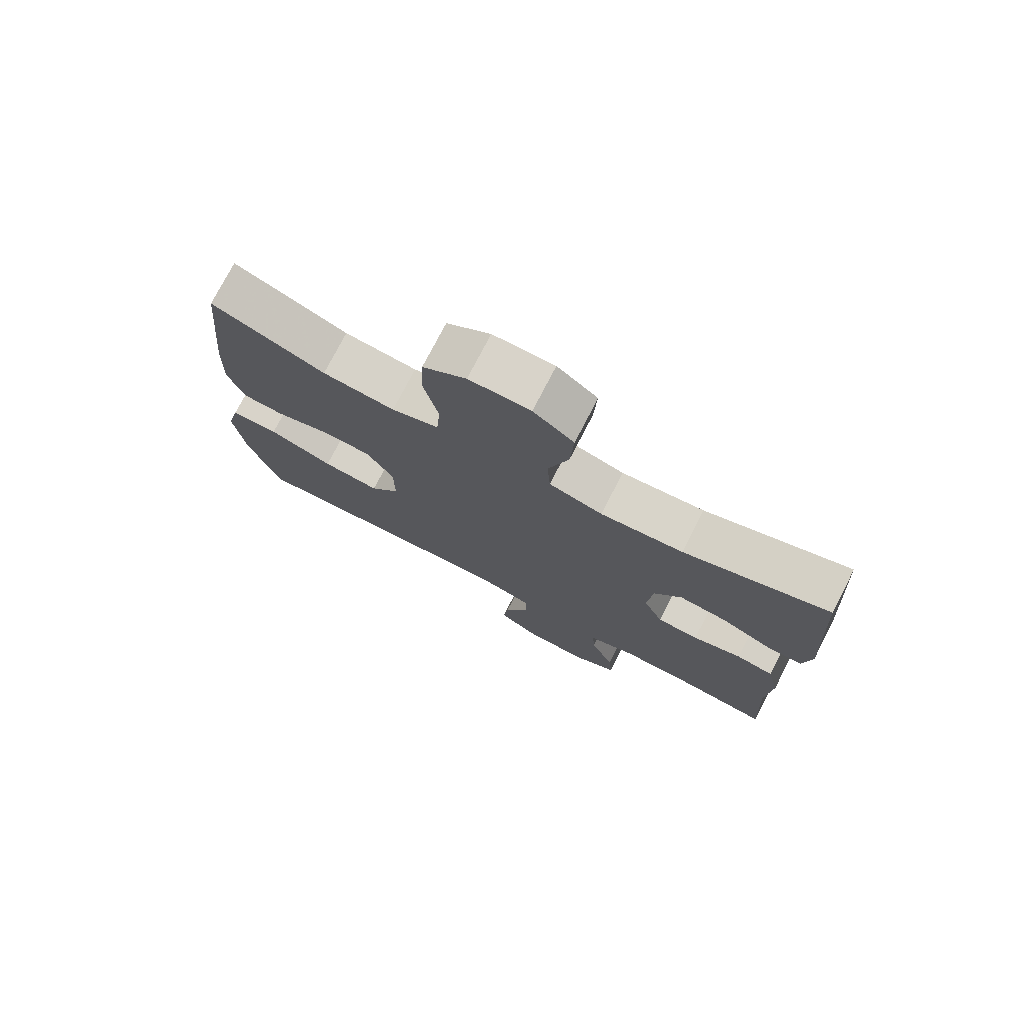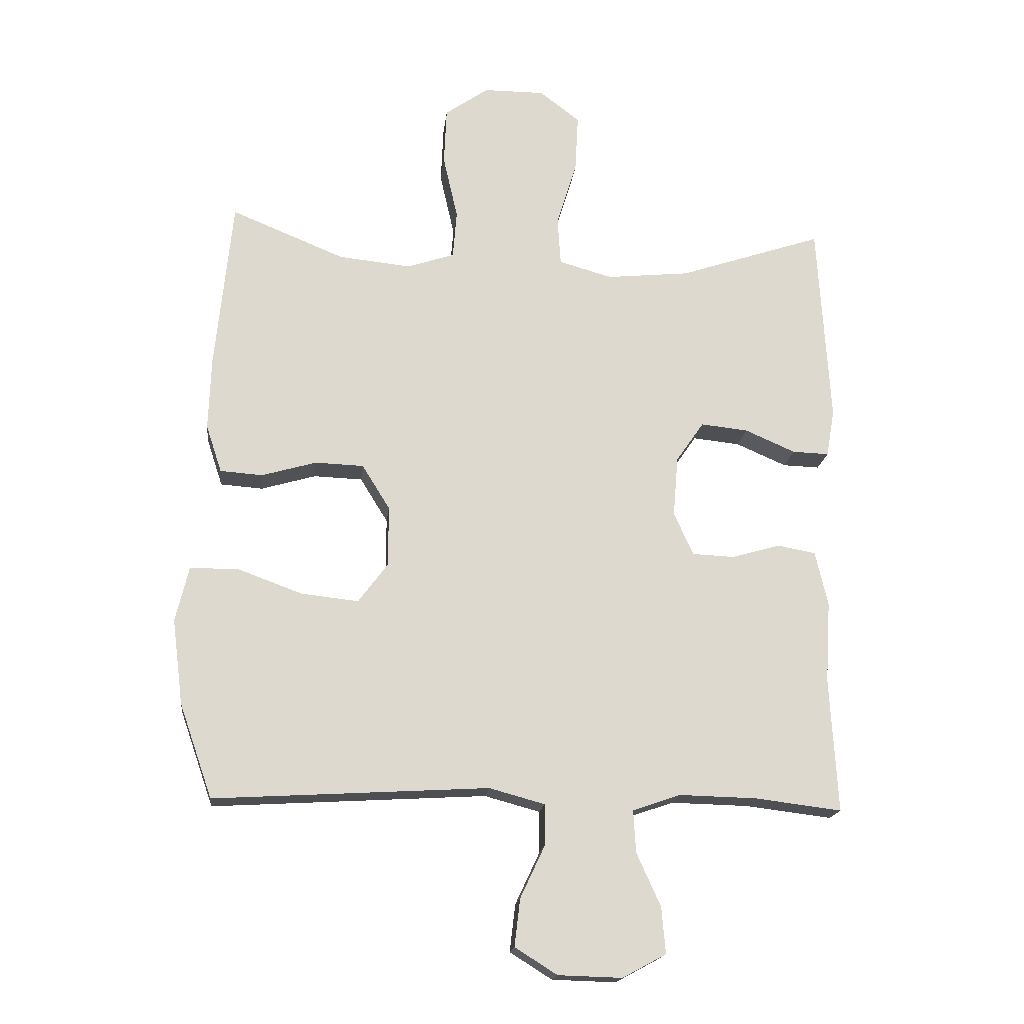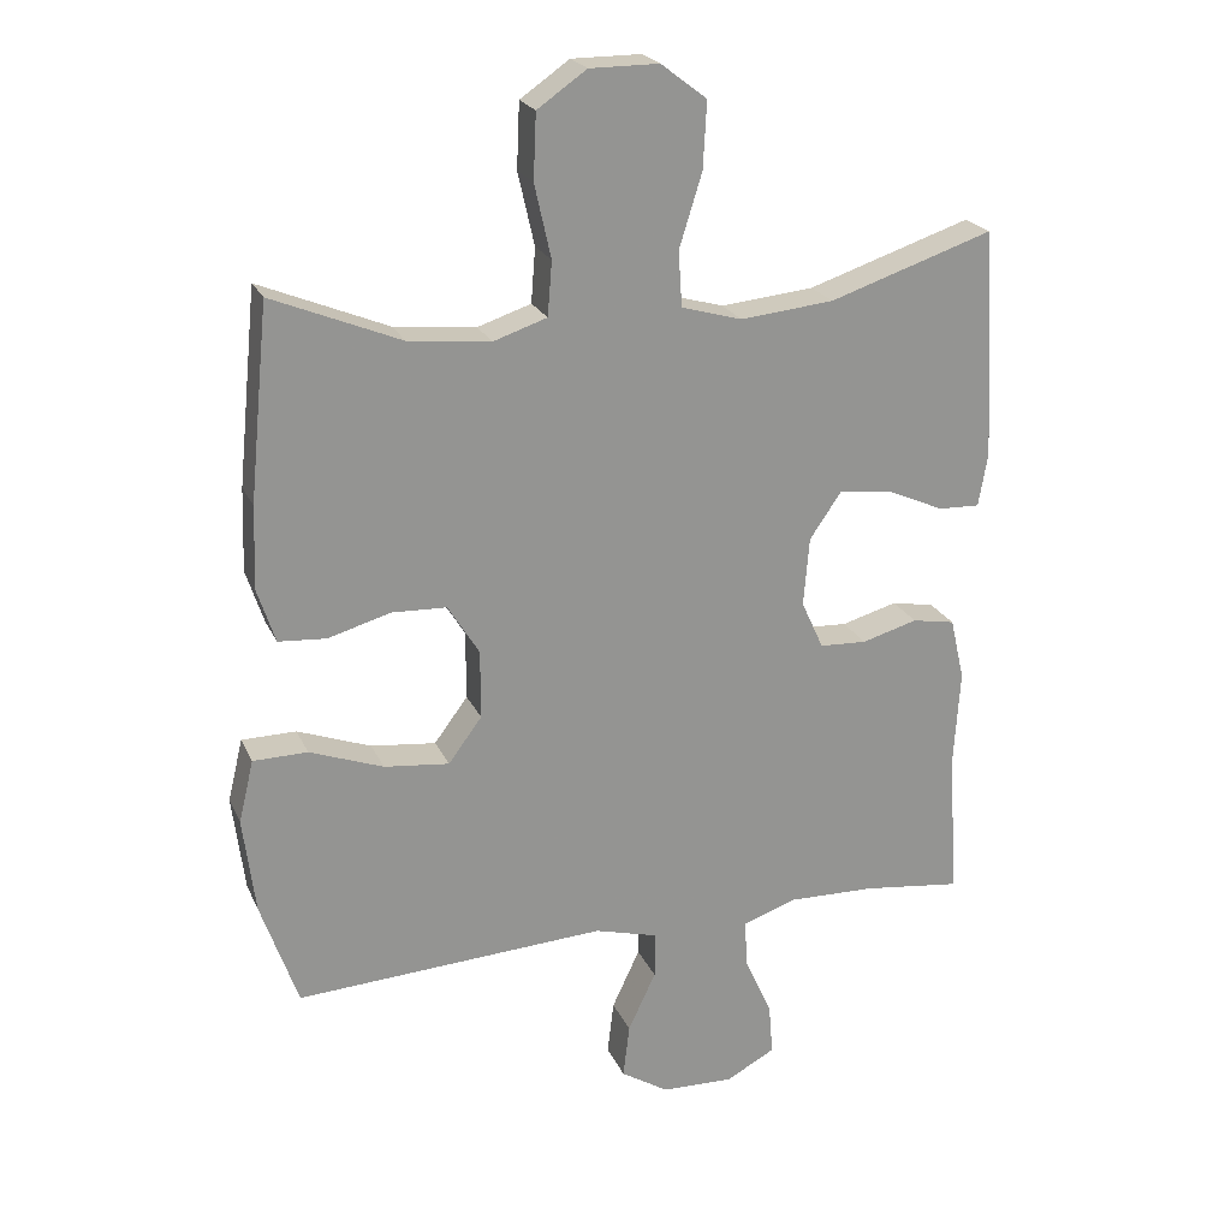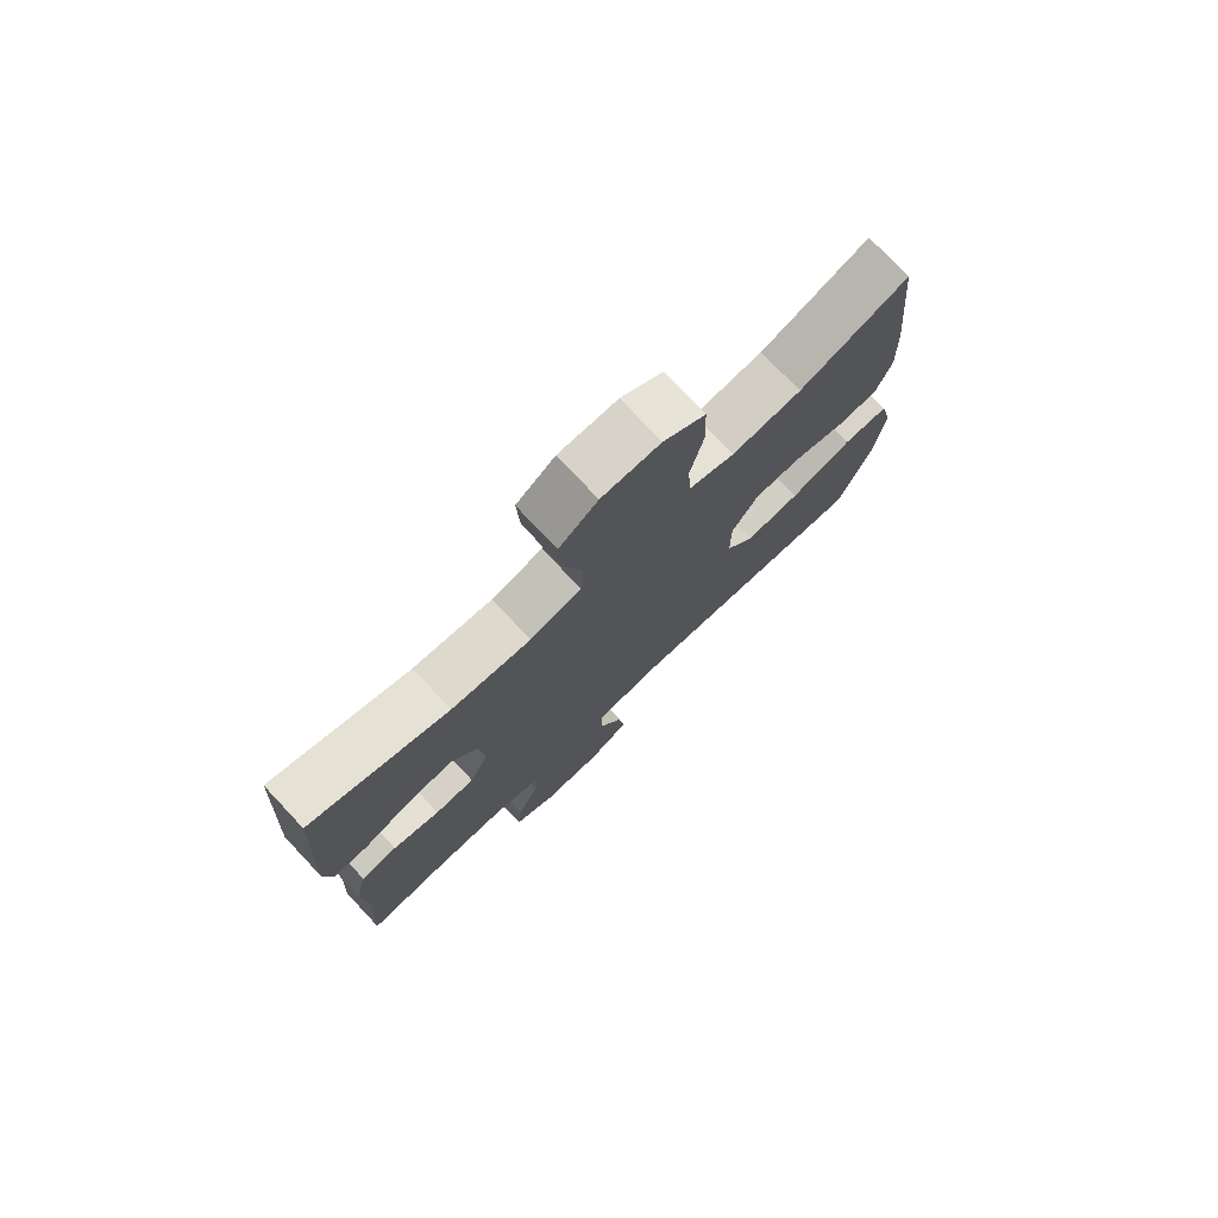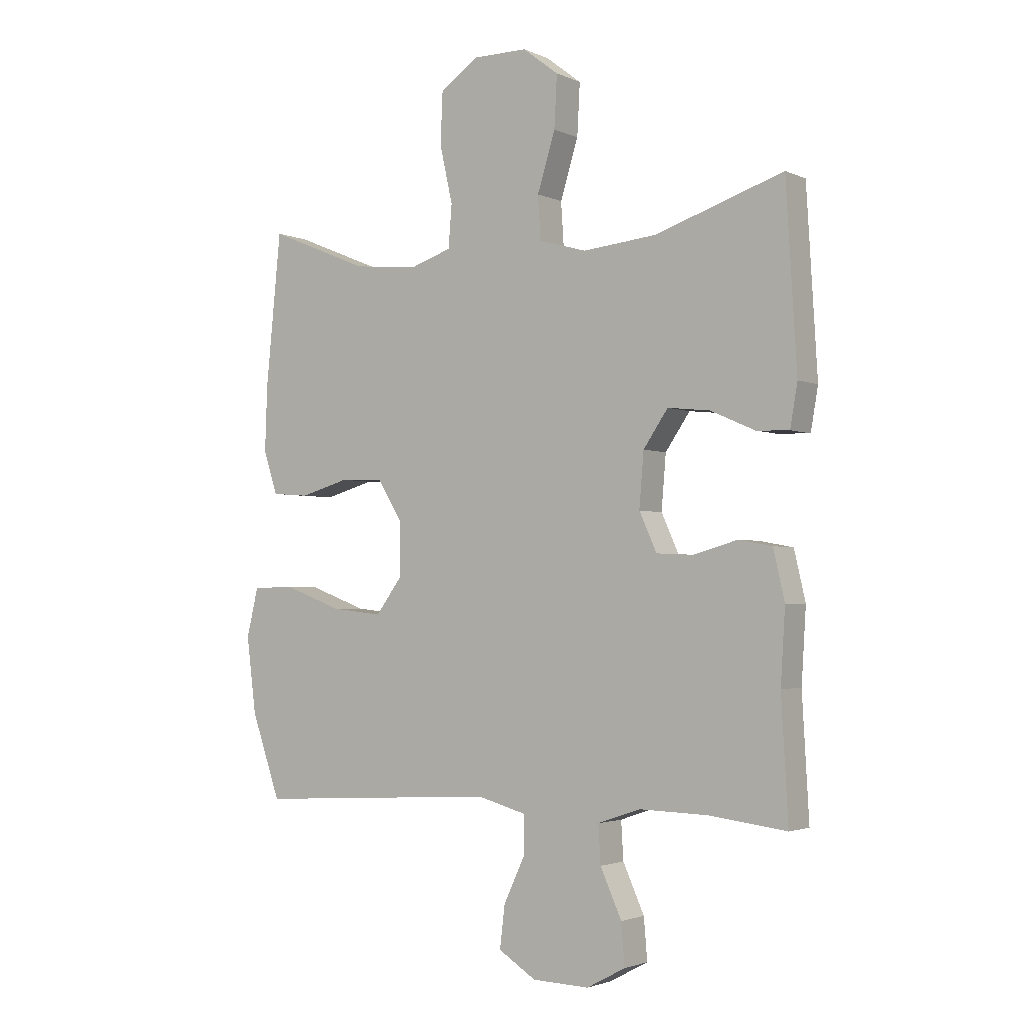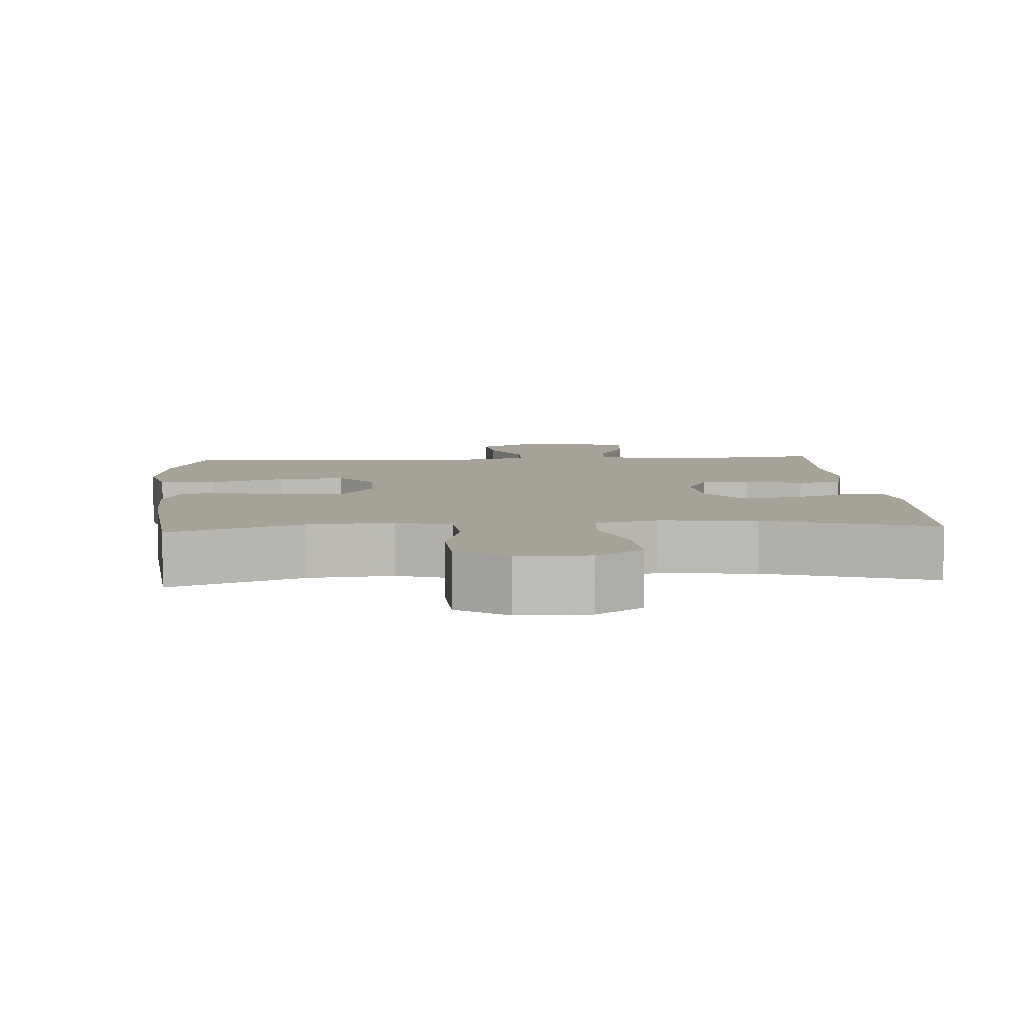
<metadata>
{"format":"obj","ext":"obj","renderer":"f3d","projection":"perspective","resolution":1024,"background":"white","views":[{"elev":76.0,"azim":27.3,"up":"+Z"},{"elev":-17.7,"azim":-6.2,"up":"+Z"},{"elev":22.4,"azim":-19.4,"up":"+Z"},{"elev":76.5,"azim":136.7,"up":"+Z"},{"elev":-2.5,"azim":34.0,"up":"+Z"},{"elev":6.5,"azim":-3.7,"up":"+Y"}]}
</metadata>
<code>
v -0.5 0.07 0.5
v -0.32 0.07 0.426
v -0.205 0.07 0.414
v -0.13 0.07 0.439
v -0.124 0.07 0.515
v -0.147 0.07 0.617
v -0.143 0.07 0.708
v -0.074 0.07 0.756
v 0.023 0.07 0.756
v 0.087 0.07 0.707
v 0.082 0.07 0.615
v 0.05 0.07 0.512
v 0.055 0.07 0.435
v 0.14 0.07 0.411
v 0.271 0.07 0.424
v 0.5 0.07 0.5
v 0.519 0.07 0.179
v 0.506 0.07 0.104
v 0.448 0.07 0.106
v 0.368 0.07 0.141
v 0.293 0.07 0.149
v 0.249 0.07 0.085
v 0.241 0.07 -0.011
v 0.272 0.07 -0.079
v 0.338 0.07 -0.082
v 0.416 0.07 -0.06
v 0.476 0.07 -0.071
v 0.496 0.07 -0.158
v 0.488 0.07 -0.287
v 0.5 0.07 -0.5
v 0.362 0.07 -0.483
v 0.24 0.07 -0.48
v 0.164 0.07 -0.506
v 0.168 0.07 -0.573
v 0.206 0.07 -0.657
v 0.212 0.07 -0.73
v 0.143 0.07 -0.767
v 0.042 0.07 -0.764
v -0.025 0.07 -0.722
v -0.016 0.07 -0.647
v 0.023 0.07 -0.564
v 0.023 0.07 -0.499
v -0.065 0.07 -0.475
v -0.5 0.07 -0.5
v -0.552 0.07 -0.351
v -0.569 0.07 -0.216
v -0.548 0.07 -0.129
v -0.472 0.07 -0.128
v -0.369 0.07 -0.166
v -0.278 0.07 -0.176
v -0.231 0.07 -0.113
v -0.231 0.07 -0.017
v -0.275 0.07 0.054
v -0.352 0.07 0.057
v -0.439 0.07 0.032
v -0.506 0.07 0.037
v -0.531 0.07 0.113
v -0.527 0.07 0.229
v -0.5 0 0.5
v -0.32 0 0.426
v -0.205 0 0.414
v -0.13 0 0.439
v -0.124 0 0.515
v -0.147 0 0.617
v -0.143 0 0.708
v -0.074 0 0.756
v 0.023 0 0.756
v 0.087 0 0.707
v 0.082 0 0.615
v 0.05 0 0.512
v 0.055 0 0.435
v 0.14 0 0.411
v 0.271 0 0.424
v 0.5 0 0.5
v 0.519 0 0.179
v 0.506 0 0.104
v 0.448 0 0.106
v 0.368 0 0.141
v 0.293 0 0.149
v 0.249 0 0.085
v 0.241 0 -0.011
v 0.272 0 -0.079
v 0.338 0 -0.082
v 0.416 0 -0.06
v 0.476 0 -0.071
v 0.496 0 -0.158
v 0.488 0 -0.287
v 0.5 0 -0.5
v 0.362 0 -0.483
v 0.24 0 -0.48
v 0.164 0 -0.506
v 0.168 0 -0.573
v 0.206 0 -0.657
v 0.212 0 -0.73
v 0.143 0 -0.767
v 0.042 0 -0.764
v -0.025 0 -0.722
v -0.016 0 -0.647
v 0.023 0 -0.564
v 0.023 0 -0.499
v -0.065 0 -0.475
v -0.5 0 -0.5
v -0.552 0 -0.351
v -0.569 0 -0.216
v -0.548 0 -0.129
v -0.472 0 -0.128
v -0.369 0 -0.166
v -0.278 0 -0.176
v -0.231 0 -0.113
v -0.231 0 -0.017
v -0.275 0 0.054
v -0.352 0 0.057
v -0.439 0 0.032
v -0.506 0 0.037
v -0.531 0 0.113
v -0.527 0 0.229
f 57 58 1 2
f 54 55 56 57
f 53 54 57 2
f 52 53 2 3
f 51 52 3 4
f 46 47 48 49
f 46 49 50
f 43 44 45 46
f 42 43 46 50
f 38 39 40 41
f 38 41 42
f 37 38 42
f 34 35 36 37
f 33 34 37 42
f 32 33 42 50
f 29 30 31
f 25 26 27 28
f 24 25 28 29
f 17 18 19 20
f 15 16 17 20
f 14 15 20 21
f 13 14 21 22
f 9 10 11 12
f 9 12 13
f 8 9 13
f 5 6 7 8
f 4 5 8 13
f 51 4 13 22
f 24 29 31 32
f 23 24 32 50
f 22 23 50 51
f 60 59 116 115
f 115 114 113 112
f 60 115 112 111
f 61 60 111 110
f 62 61 110 109
f 107 106 105 104
f 108 107 104
f 104 103 102 101
f 108 104 101 100
f 99 98 97 96
f 100 99 96
f 100 96 95
f 95 94 93 92
f 100 95 92 91
f 108 100 91 90
f 89 88 87
f 86 85 84 83
f 87 86 83 82
f 78 77 76 75
f 78 75 74 73
f 79 78 73 72
f 80 79 72 71
f 70 69 68 67
f 71 70 67
f 71 67 66
f 66 65 64 63
f 71 66 63 62
f 80 71 62 109
f 90 89 87 82
f 108 90 82 81
f 109 108 81 80
f 1 59 60 2
f 2 60 61 3
f 3 61 62 4
f 4 62 63 5
f 5 63 64 6
f 6 64 65 7
f 7 65 66 8
f 8 66 67 9
f 9 67 68 10
f 10 68 69 11
f 11 69 70 12
f 12 70 71 13
f 13 71 72 14
f 14 72 73 15
f 15 73 74 16
f 16 74 75 17
f 17 75 76 18
f 18 76 77 19
f 19 77 78 20
f 20 78 79 21
f 21 79 80 22
f 22 80 81 23
f 23 81 82 24
f 24 82 83 25
f 25 83 84 26
f 26 84 85 27
f 27 85 86 28
f 28 86 87 29
f 29 87 88 30
f 30 88 89 31
f 31 89 90 32
f 32 90 91 33
f 33 91 92 34
f 34 92 93 35
f 35 93 94 36
f 36 94 95 37
f 37 95 96 38
f 38 96 97 39
f 39 97 98 40
f 40 98 99 41
f 41 99 100 42
f 42 100 101 43
f 43 101 102 44
f 44 102 103 45
f 45 103 104 46
f 46 104 105 47
f 47 105 106 48
f 48 106 107 49
f 49 107 108 50
f 50 108 109 51
f 51 109 110 52
f 52 110 111 53
f 53 111 112 54
f 54 112 113 55
f 55 113 114 56
f 56 114 115 57
f 57 115 116 58
f 58 116 59 1

</code>
